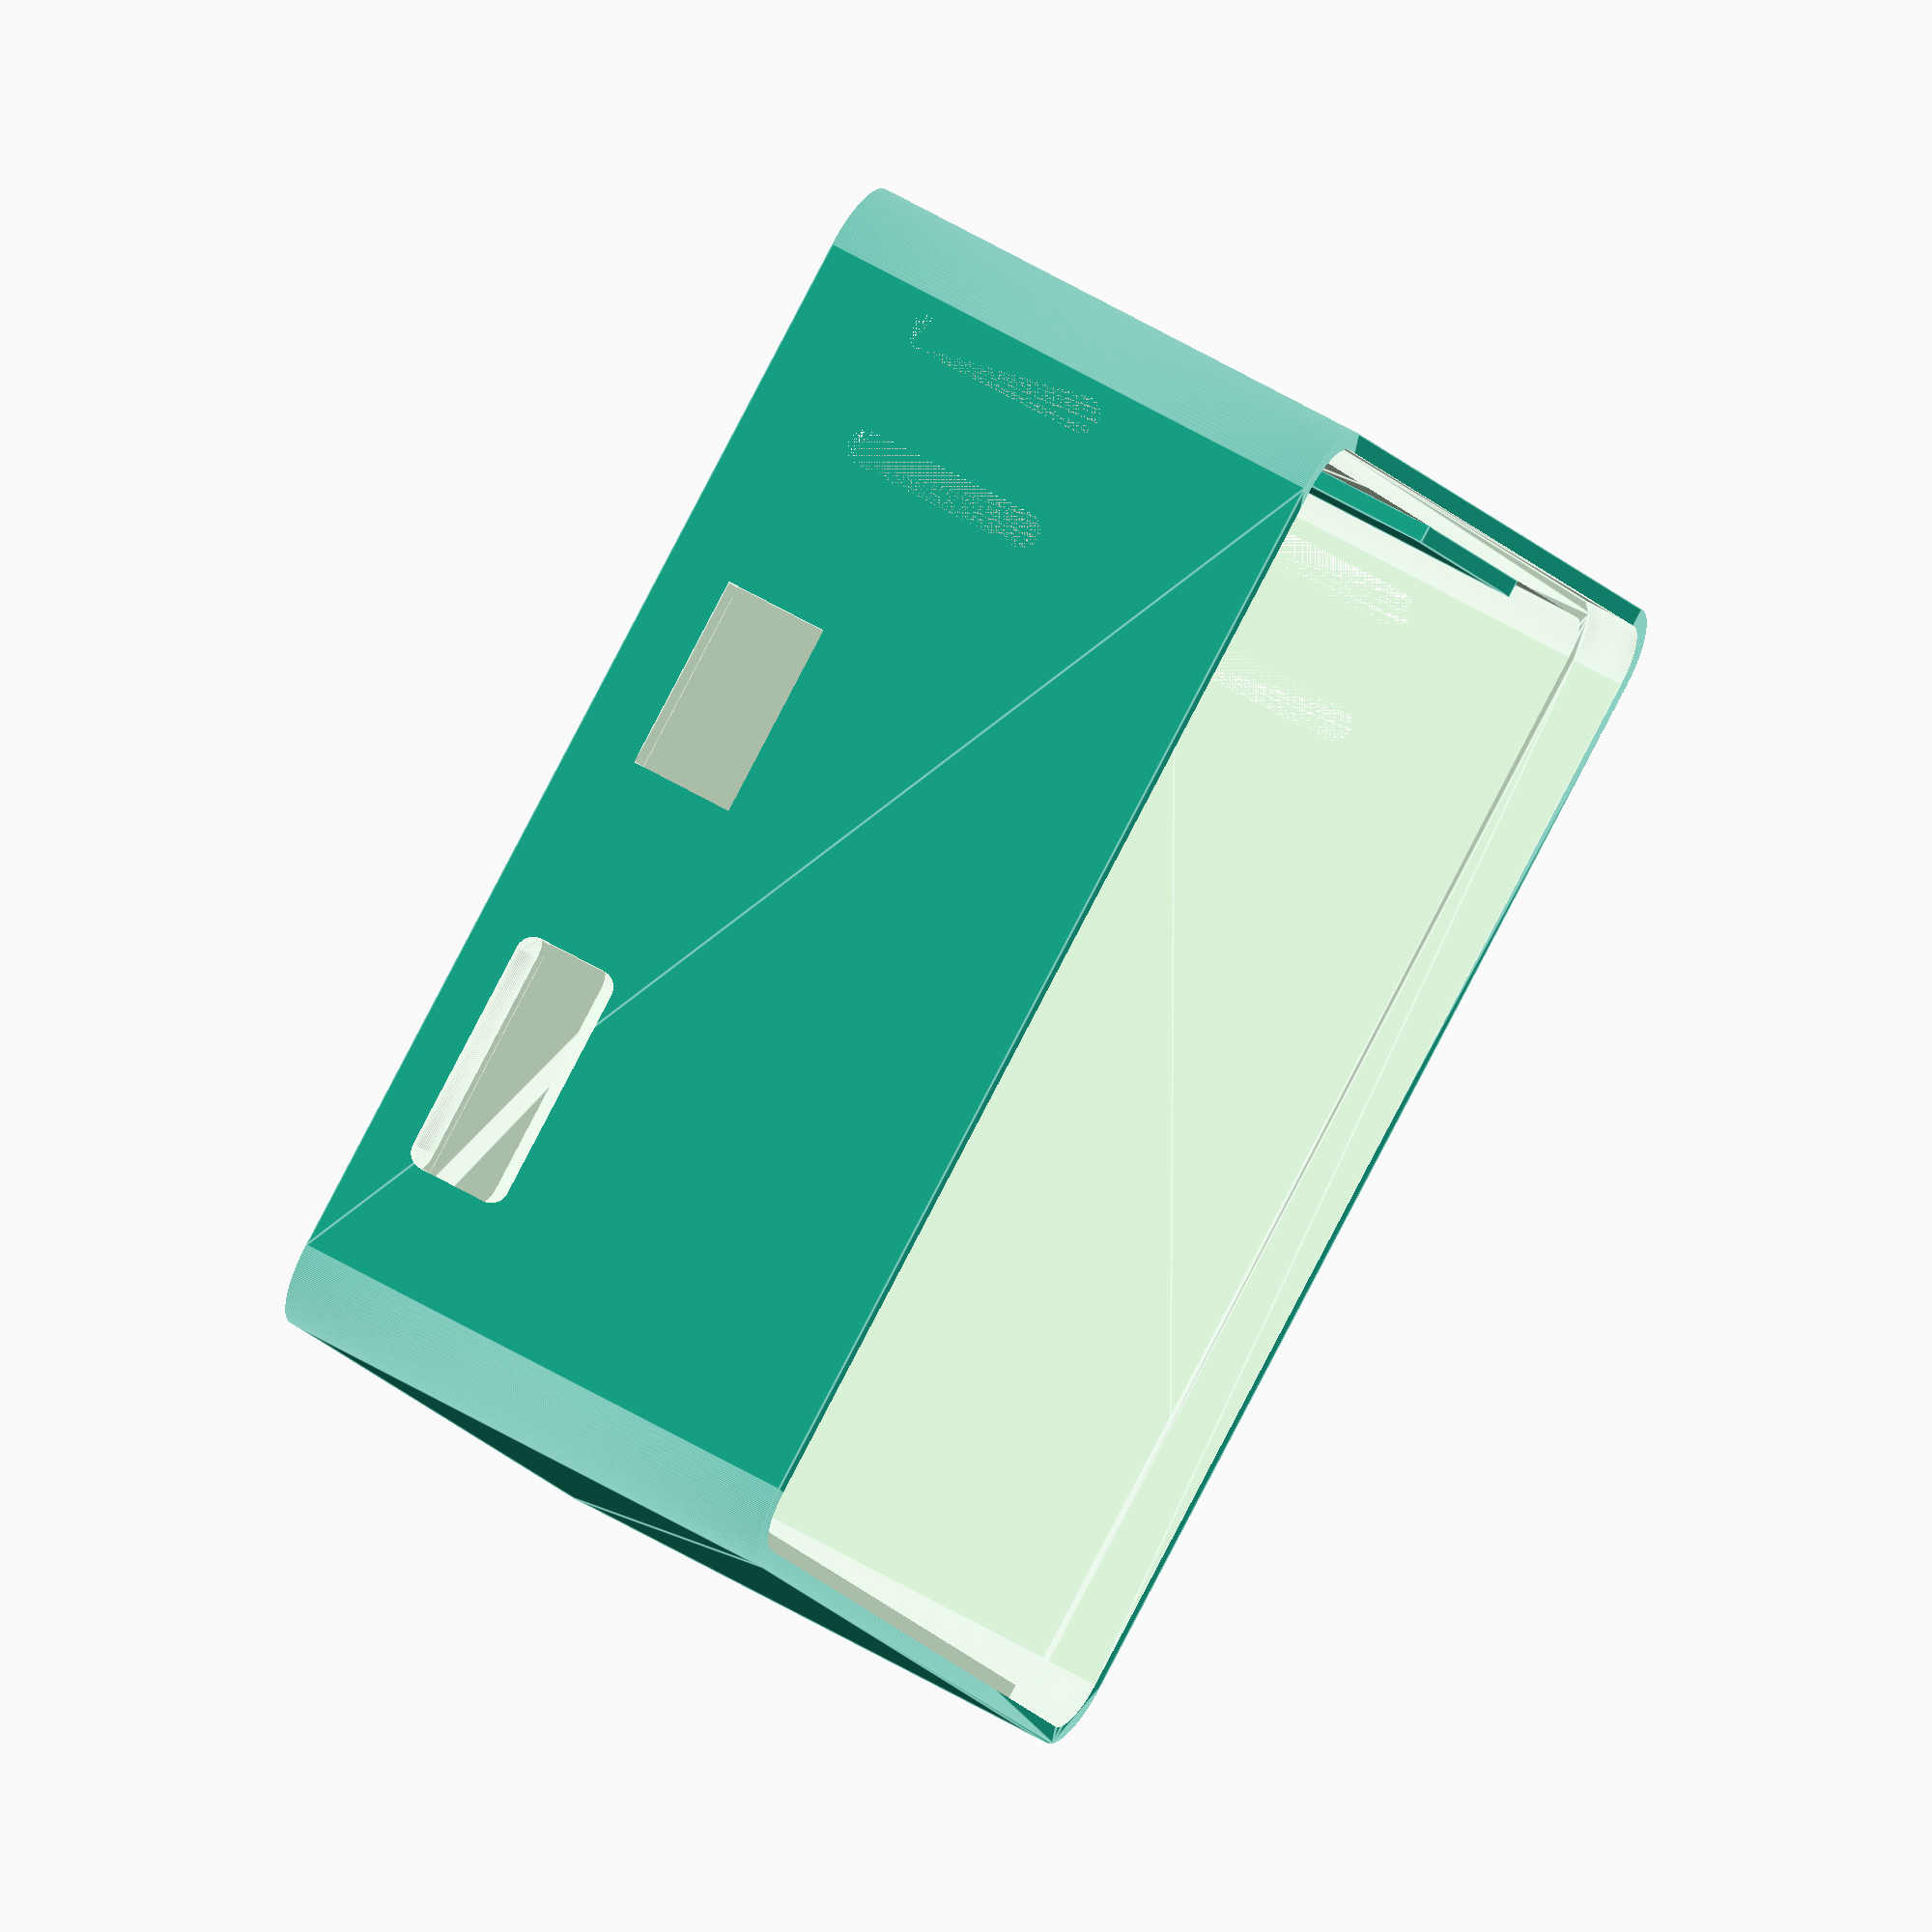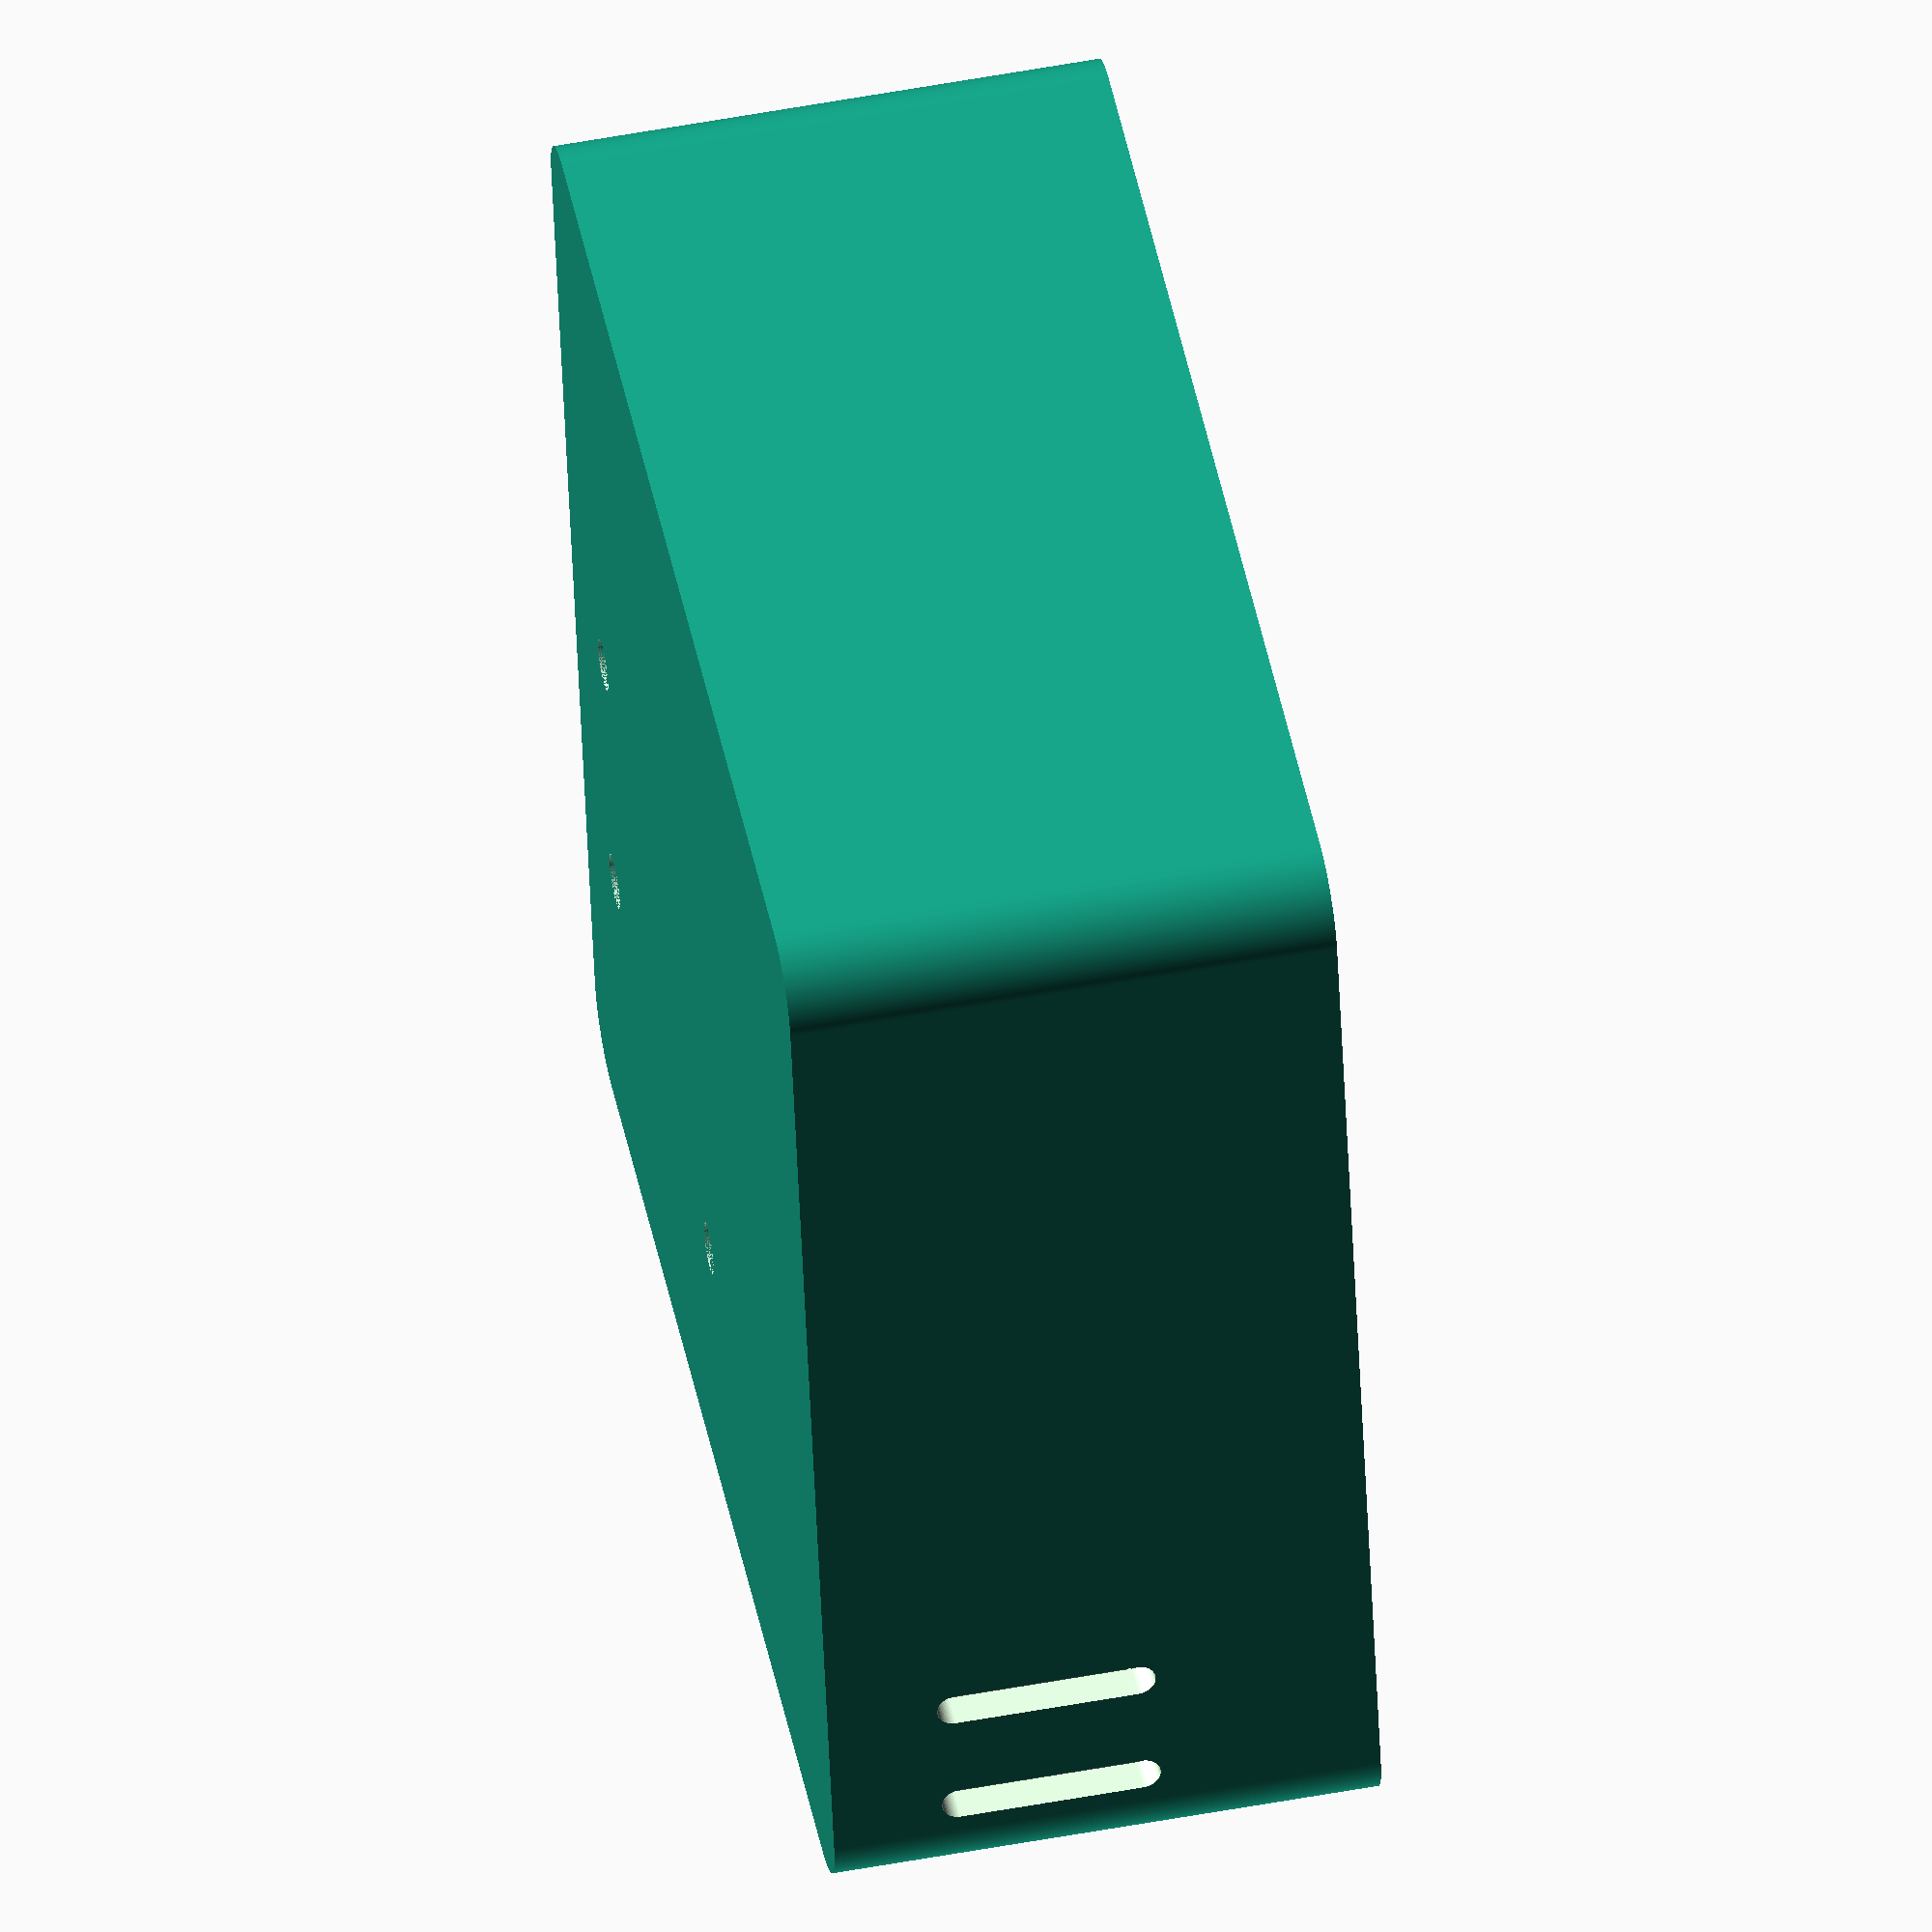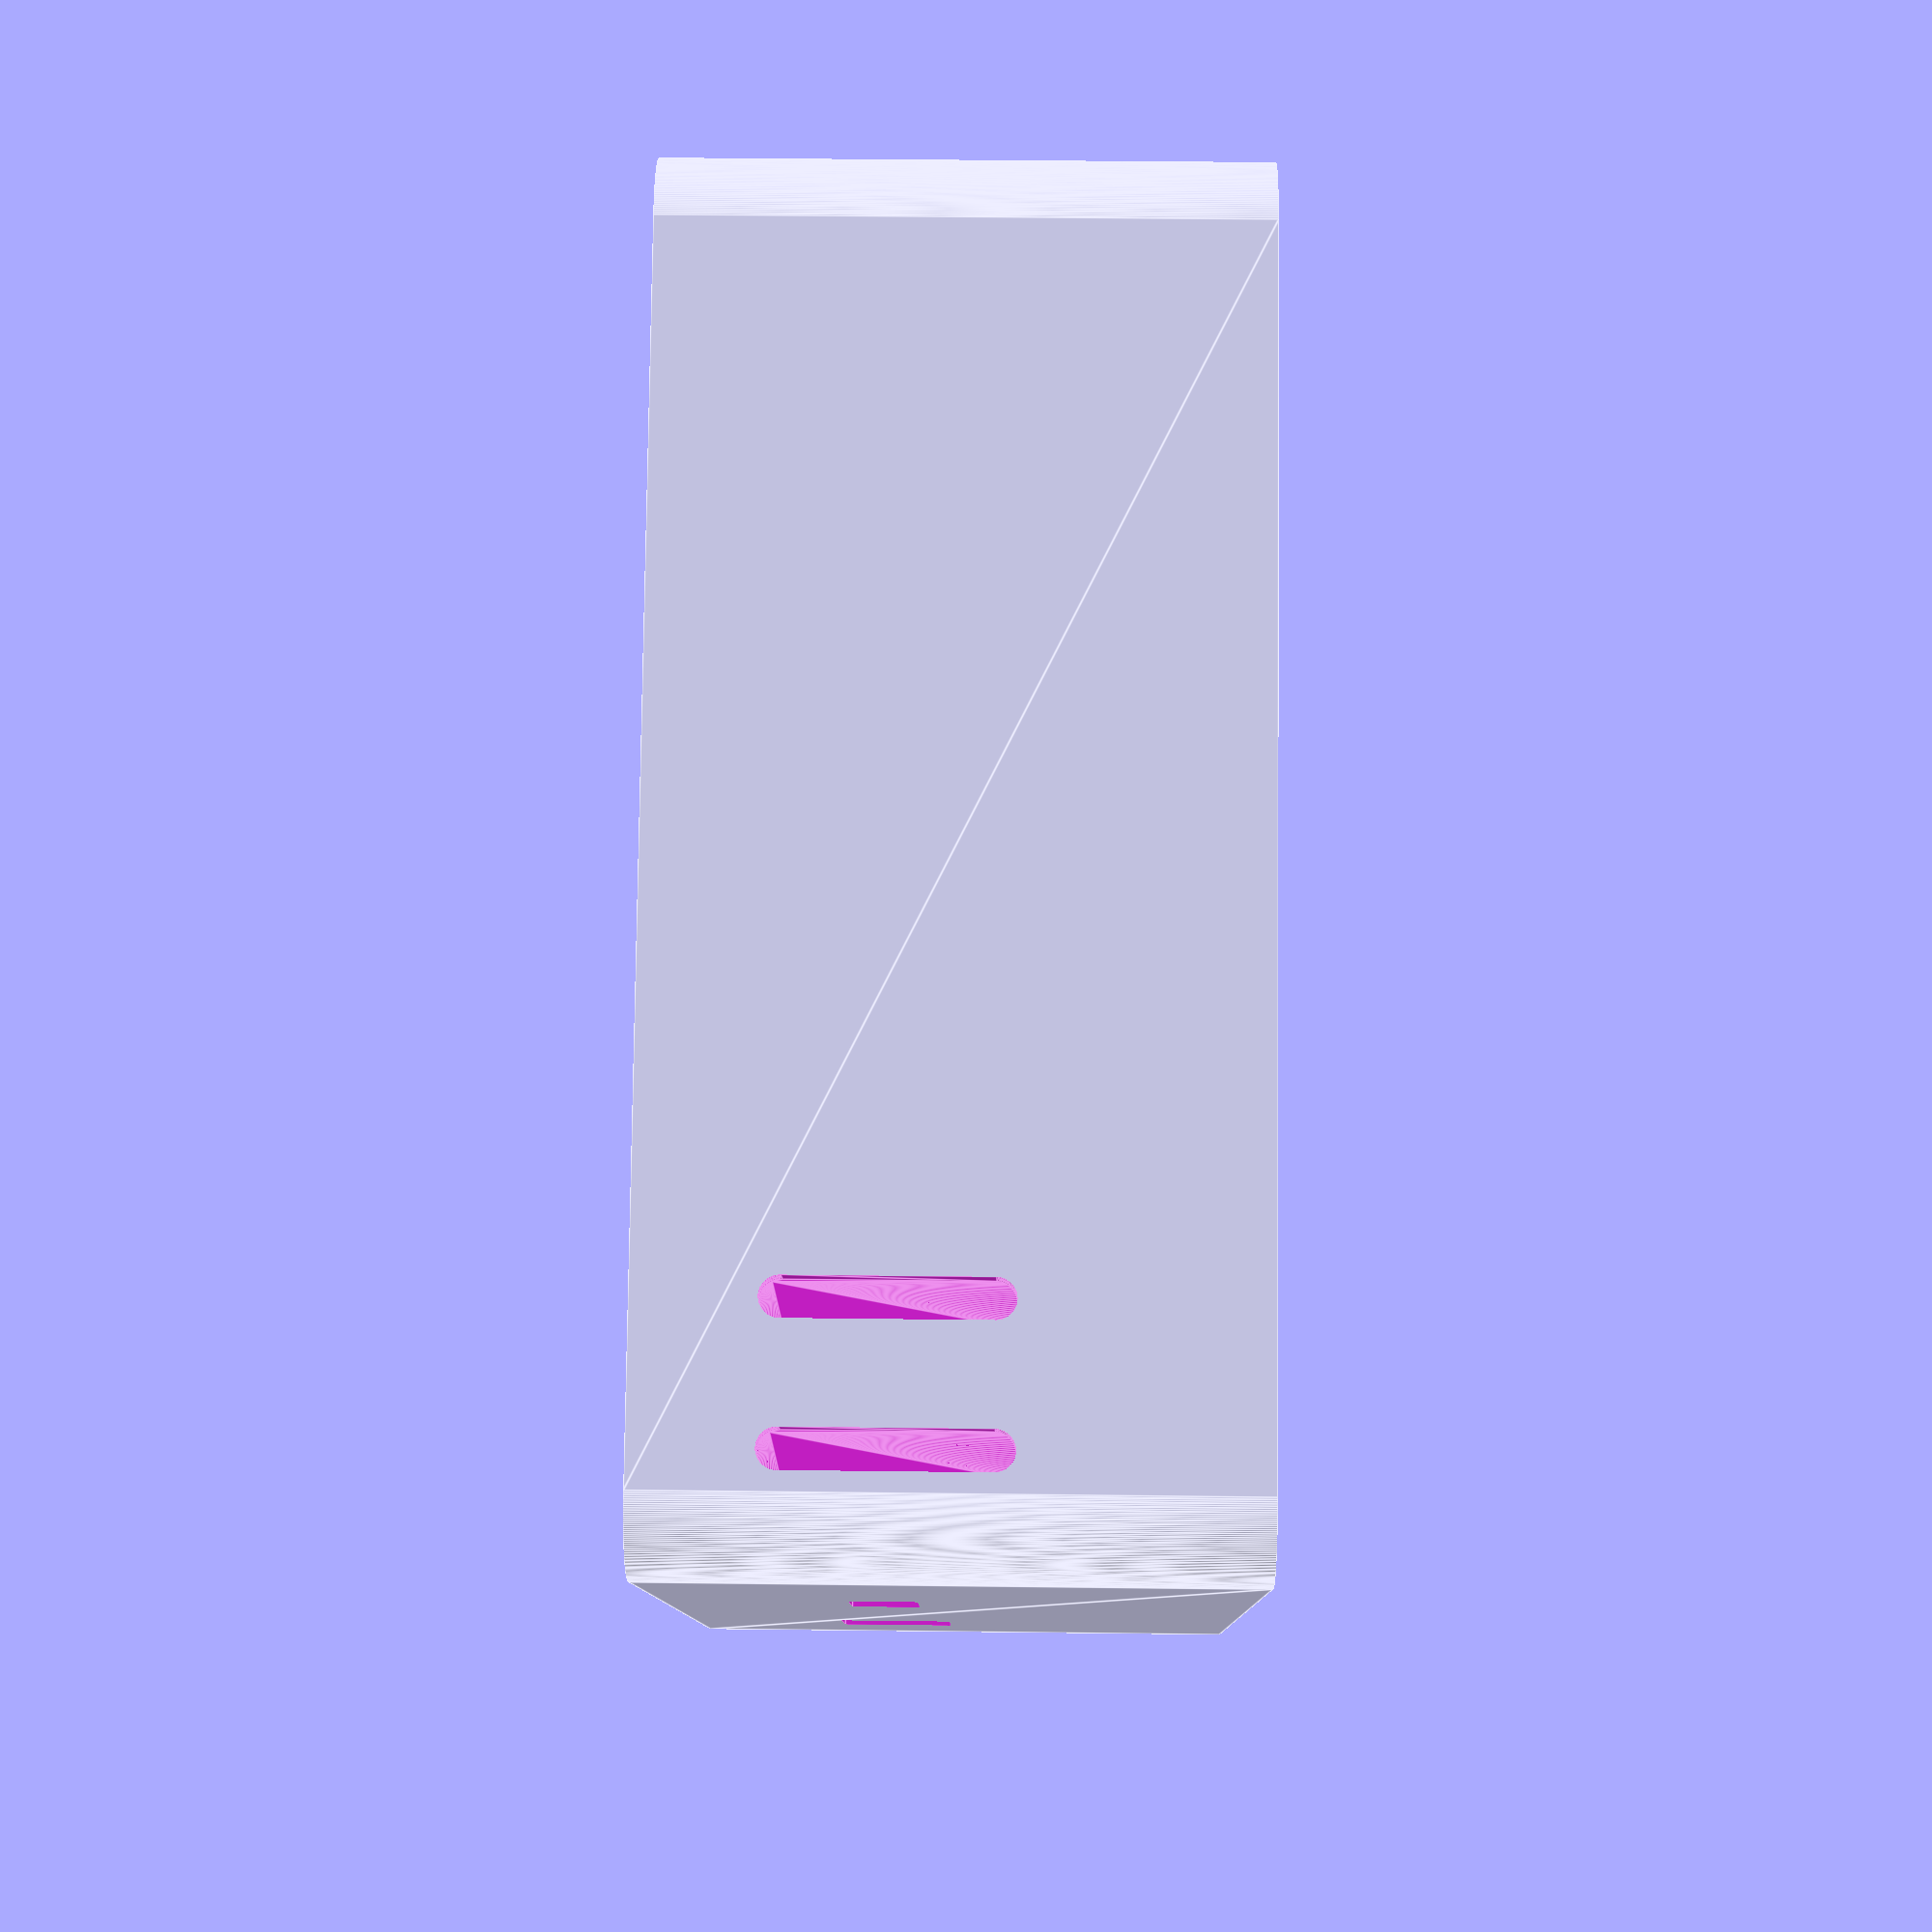
<openscad>
$fs = 0.1; // smoothness of curves in render
$fa = 0.1;

/* Box */
{
    thickness = 2; //wall thickness
    extraThickness = 0.1; // required for proper rendering when $fs is large
    curve = 4; // curve on the edges of the box, must be > thickness
    internalDimensions = [65, 65, 30]; //internal dimensions
    externalDimensions = [internalDimensions[0] + (thickness * 2), internalDimensions[1] + (thickness * 2), internalDimensions[2] + (thickness * 2)];
    bottomHeight = 28; // height of the bottom half of the box
    topHeight = internalDimensions[2] - bottomHeight; // height of the top half of the box
    FR4Thickness = 1.7;
    overlap = 3;
}
//

cameraHolePos = [externalDimensions[0] / 2, externalDimensions[1] / 2];
ledHolePos = [externalDimensions[2] / 2, externalDimensions[1] - (externalDimensions[2] / 2)];
usbHolePos = [-0.01, 31.25 + curve, thickness + FR4Thickness];
sdHolePos = [-0.01, 6.5 + curve, thickness + FR4Thickness];
resetHolePos = [externalDimensions[2] / 2, externalDimensions[1] - (thickness / 2), externalDimensions[2] / 3];
powerHolePos = [externalDimensions[0] * ((sqrt(5) - 1) / 2), externalDimensions[1] - (thickness / 2) - 0.5, externalDimensions[2] / 3];
usbSize = [21.5, 36, 7.2];
sdSize = [25, 31, 3.55];
resetHoleSize = 6;
powerHoleSize = [6.5, thickness + extraThickness + 1, 3.5];
ledHoleRad = 2.5;
cameraHoleRad = 3.7;
cameraStandoffHeight = 4;

{
    /*
loc =   [
            [externalDimensions[0] + 3 , 0, 0],
            [externalDimensions[0] + 3 , 0, 22 + 5 + (thickness * 2)],
            [externalDimensions[0], 0, 22 + 5 + (thickness * 2)],
            [externalDimensions[0], 0, 22 + (thickness * 2)],
            [externalDimensions[0], 0, 22 + 5 + (thickness * 2)],
            [externalDimensions[0] + 3 , 0, 22 + 5 + (thickness * 2)],
            [externalDimensions[0] + 3 , 0, 0],
            [externalDimensions[0] + 3 , 0, 0]
        ];

function xyz(t,i) = 
    lookup(t, [
    [0/len(loc),loc[0][i]],
    [1/len(loc),loc[1][i]],
    [2/len(loc),loc[2][i]],
    [3/len(loc),loc[3][i]],
    [4/len(loc),loc[4][i]],
    [5/len(loc),loc[5][i]],
    [6/len(loc),loc[6][i]],
    [7/len(loc),loc[7][i]],

]);

loc2 =   [
            [0, 0, 0],
            [0, 0, 0],
            [0, -180, 0],
            [0, -180, 0],
            [0, -180, 0],
            [0, 0, 0],
            [0, 0, 0],
            [0, 0, 0]
        ];

function xyz2(t,i) = 
    lookup(t, [
    [0/len(loc2),loc2[0][i]],
    [1/len(loc2),loc2[1][i]],
    [2/len(loc2),loc2[2][i]],
    [3/len(loc2),loc2[3][i]],
    [4/len(loc2),loc2[4][i]],
    [5/len(loc2),loc2[5][i]],
    [6/len(loc2),loc2[6][i]],
    [7/len(loc2),loc2[7][i]],

]);

loc3 =   [
            [0, 0, 0],
            [0, 0, 90],
            [0, 0, 180],
            [0, 0, 270],
            [0, 0, 360],
            [0, 0, 180],
            [0, 0, 0],
            [0, 0, 0]
        ];

function xyz3(t,i) = 
    lookup(t, [
    [0/len(loc3),loc3[0][i]],
    [1/len(loc3),loc3[1][i]],
    [2/len(loc3),loc3[2][i]],
    [3/len(loc3),loc3[3][i]],
    [4/len(loc3),loc3[4][i]],
    [5/len(loc3),loc3[5][i]],
    [6/len(loc3),loc3[6][i]],
    [7/len(loc3),loc3[7][i]],

]);
*/
}
//

module cylinderHull(a, r)
{
    hull()
        {
            cylinder(r = r, h = a[2]);
            translate([a[0], 0, 0]) 
                cylinder(r = r, h = a[2]);
            translate([0, a[1], 0]) 
                cylinder(r = r, h = a[2]);
            translate([a[0], a[1], 0]) 
                cylinder(r = r, h = a[2]);
        }
}
//

module box(height, lip)
{
    // 0 = outer lip, 1 = inner lip
    translate([curve, curve, 0]) difference() 
    {
        union()
        {
            cylinderHull([externalDimensions[0] - (curve * 2), externalDimensions[1] - (curve * 2), height + thickness], curve);
            if(lip == 1)
            {
                translate([0, 0, thickness]) 
                    cylinderHull([externalDimensions[0] - (curve * 2), externalDimensions[1] - (curve * 2), height + overlap],curve - (thickness / 2));
            }
        }
        {
            translate([0, 0, thickness]) 
                cylinderHull([externalDimensions[0] - (curve * 2), externalDimensions[1] - (curve * 2), height + thickness + overlap], curve - thickness);
            if(lip == 0)
            {
                translate([0, 0, height + thickness - overlap]) 
                    cylinderHull([externalDimensions[0] - (curve * 2), externalDimensions[1] - (curve * 2), 0.01 + overlap], curve - (thickness / 2));
            }
        }
    }
}
//

module bottom(height)
{
    difference()
    {
        union()
        {
            box(height, 0);
            if(thickness < 3)
            {
                translate([externalDimensions[0] * ((sqrt(5) - 1) / 2) - 9.5, externalDimensions[1] - 3, thickness]) 
                cube([19, 3 - thickness, height - overlap]);//power switch extra thickness
            }
            translate([usbHolePos[0] + thickness, usbHolePos[1] - ((usbSize[0] - 11) / 2), thickness])
            {
                translate([2.6, usbSize[0] - 2.6, 0])
                {
                    cylinder(h = usbSize[2] - FR4Thickness, r = 2);
                    cylinder(h = usbSize[2], r = 1);
                }
                translate([2.6, 2.6, 0])
                {
                    cylinder(h = usbSize[2] - FR4Thickness, r = 2);
                    cylinder(h = usbSize[2], r = 1);
                }
                translate([usbSize[1] - 2.25, usbSize[0] - 2 - 2.25, 0])
                {
                    cylinder(h = usbSize[2] - FR4Thickness, r = 2);
                    cylinder(h = usbSize[2], r = 1);
                }
                translate([usbSize[1] - 2.25, 2 + 2.25, 0])
                {
                    cylinder(h = usbSize[2] - FR4Thickness, r = 2);
                    cylinder(h = usbSize[2], r = 1);
                }
            }
            translate([sdHolePos[0] + thickness, sdHolePos[1] - ((sdSize[0] - 14) / 2) - 1, thickness])
            {
                translate([2.575, sdSize[0] - 2.575, 0])
                    cylinder(h = FR4Thickness, r = 0.8);
                translate([2.575, 2.575, 0])
                    cylinder(h = FR4Thickness, r = 0.8);
                translate([sdSize[1] - 5.6 - 2.575, sdSize[0] - 2.575, 0])
                    cylinder(h = FR4Thickness, r = 0.8);
                translate([sdSize[1] - 5.6 - 2.575, 2.575, 0])
                    cylinder(h = FR4Thickness, r = 0.8);
            }
            translate([powerHolePos[0], powerHolePos[1], powerHolePos[2]])
            {
                translate([-7.5, 0, 0])
                    rotate([90, 0, 0])
                        cylinder(h = 3, r = 0.8);
                translate([7.5, 0, 0])
                    rotate([90, 0, 0])
                        cylinder(h = 3, r = 0.8);
            }
        }
        {
            translate([usbHolePos[0], usbHolePos[1], usbHolePos[2]]) 
                cube([thickness + extraThickness, 11, 6]);//usb hole
            translate([sdHolePos[0], sdHolePos[1], sdHolePos[2]]) 
                cube([thickness + extraThickness, 14, 4]);//sd hole
            translate([resetHolePos[0], resetHolePos[1], resetHolePos[2]]) 
                cube([resetHoleSize, thickness + extraThickness, resetHoleSize], center = true);//reset switch hole
            translate([powerHolePos[0], powerHolePos[1], powerHolePos[2]]) 
                cube([powerHoleSize[0], powerHoleSize[1], powerHoleSize[2]], center = true);//power switch hole
            hull () 
            {
                translate([sdHolePos[0], sdHolePos[1] + (thickness / 2), sdHolePos[2]]) sphere(r = thickness / 2, center = true);
                translate([sdHolePos[0], sdHolePos[1] + 14 - (thickness / 2), sdHolePos[2]]) sphere(r = thickness / 2, center = true);
            }
            hull () 
            {
                translate([sdHolePos[0], sdHolePos[1] + (thickness / 2), sdHolePos[2] + 4]) sphere(r = thickness / 2, center = true);
                translate([sdHolePos[0], sdHolePos[1] + 14 - (thickness / 2), sdHolePos[2] + 4]) sphere(r = thickness / 2, center = true);
            }
            translate([0, 61 + thickness, 15 + thickness])
                rotate([0, 90, 0])
                    cylinderHull([10, 0, thickness + extraThickness], 1);
            translate([0, 54 + thickness, 15 + thickness])
                rotate([0, 90, 0])
                    cylinderHull([10, 0, thickness + extraThickness], 1);
            translate([65 + thickness, 61 + thickness, 15 + thickness])
                rotate([0, 90, 0])
                    cylinderHull([10, 0, thickness + extraThickness], 1);
            translate([65 + thickness, 54 + thickness, 15 + thickness])
                rotate([0, 90, 0])
                    cylinderHull([10, 0, thickness + extraThickness], 1);
            translate([usbHolePos[0] + thickness, usbHolePos[1] - ((usbSize[0] - 11) / 2), 0])
            {
                translate([7, usbSize[0] - 2.6, 0])
                {
                    cylinder(h = usbSize[2], r = 1.5);
                }
                translate([7, 2.6, 0])
                {
                    cylinder(h = usbSize[2], r = 1.5);
                }
                translate([usbSize[1] - 2.25, usbSize[0] - 2 - 2.25 + 4, 0])
                {
                    cylinder(h = usbSize[2], r = 1.5);
                }
            }
        }
    }
}
//

module top(height)
{
    difference()
    {
        union()
        {
            box(height, 1);
            translate([cameraHolePos[0], cameraHolePos[1], thickness]) 
            {
                translate([-8.5, 19.9, 0])// Top L
                {
                    cylinder(h = cameraStandoffHeight, r = 1.5);
                    cylinder(h = cameraStandoffHeight + FR4Thickness, r = 0.6);
                }
                translate([8.5, 19.9, 0])// Top R
                {
                    cylinder(h = cameraStandoffHeight, r = 1.5);
                    cylinder(h = cameraStandoffHeight + FR4Thickness, r = 0.6);
                }
                translate([-8.5, -5.5, 0])// Bottom L
                {
                    cylinder(h = cameraStandoffHeight, r = 1.5);
                    cylinder(h = cameraStandoffHeight + FR4Thickness, r = 0.6);
                }
                translate([8.5, -5.5, 0])// Bottom R
                {
                    cylinder(h = cameraStandoffHeight, r = 1.5);
                    cylinder(h = cameraStandoffHeight + FR4Thickness, r = 0.6);
                }
            }
        }
        {
            translate([cameraHolePos[0], cameraHolePos[1], -0.01]) 
                cylinder(r = cameraHoleRad, h = thickness + extraThickness);//camera hole
            translate([ledHolePos[0], ledHolePos[1], -0.01])
                cylinder(r = ledHoleRad, h = thickness + extraThickness);//led hole
        }
    }
}
//

bottom(bottomHeight);

//top(topHeight);

//translate([externalDimensions[0], 0, 22 + 2 + (thickness * 2)]) rotate([0,180,0]) top(topHeight);

//translate([xyz($t,0),xyz($t,1),xyz($t,2)]) rotate([xyz2($t,0),xyz2($t,1),xyz2($t,2)]) top(topHeight);
    
//translate([2, 4, 3]) cube([31, 25, 3.55]);//sd
//translate([2, 30, 3]) cube([36, 21.5, 7.2]);//usb

</openscad>
<views>
elev=123.8 azim=241.7 roll=238.1 proj=o view=edges
elev=304.5 azim=191.7 roll=259.0 proj=o view=solid
elev=322.1 azim=227.7 roll=270.9 proj=p view=edges
</views>
